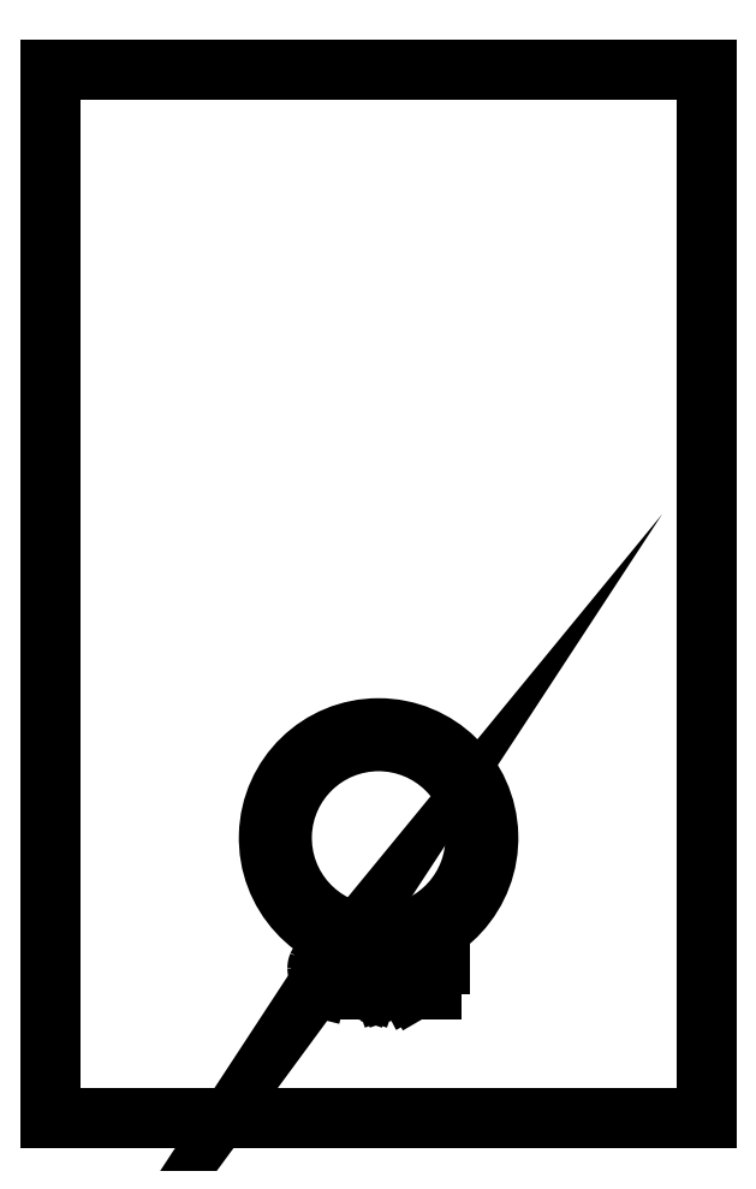
<metadata>
{"format":"dxf","ext":"dxf","renderer":"ezdxf+matplotlib","layout":"modelspace","background":"white","min_lineweight":24,"dpi":150}
</metadata>
<code>
0
SECTION
2
ENTITIES
0
LINE
360
10000058
8
Visible
10
-12.1
20
-19.2
30
0
11
-12.1
21
-19.39
31
0
0
ARC
360
1000005C
8
Visible
10
-12
20
-17.72
30
0
40
1.673
50
273.4
51
266.6
0
LINE
360
10000062
8
Visible
10
-11.9
20
-19.2
30
0
11
-11.9
21
-19.39
31
0
0
ARC
360
10000066
8
Visible
10
-12
20
-17.72
30
0
40
1.476
50
273.8
51
266.2
0
LINE
360
1000006C
8
Visible
10
-17
20
-22
30
0
11
-17
21
-6
31
0
0
LINE
360
10000070
8
Visible
10
-17
20
-22
30
0
11
-7
21
-22
31
0
0
LINE
360
10000074
8
Visible
10
-7
20
-22
30
0
11
-7
21
-6
31
0
0
LINE
360
10000078
8
Visible
10
-17
20
-6
30
0
11
-7
21
-6
31
0
0
SPLINE
360
1000007C
8
Visible
210
0
220
0
230
1
70
     8
71
     2
72
     6
73
     3
74
     0
42
1e-09
43
1e-08
40
0
40
0
40
0
40
1
40
1
40
1
10
-12.72
20
-19.65
30
0
10
-12.73
20
-19.66
30
0
10
-12.73
20
-19.66
30
0
0
SPLINE
360
10000080
8
Visible
210
0
220
0
230
1
70
     8
71
     2
72
     6
73
     3
74
     0
42
1e-09
43
1e-08
40
0
40
0
40
0
40
1
40
1
40
1
10
-12.73
20
-19.66
30
0
10
-12.73
20
-19.66
30
0
10
-12.73
20
-19.66
30
0
0
SPLINE
360
10000084
8
Visible
210
0
220
0
230
1
70
     8
71
     2
72
     6
73
     3
74
     0
42
1e-09
43
1e-08
40
0
40
0
40
0
40
1
40
1
40
1
10
-12.73
20
-19.66
30
0
10
-12.74
20
-19.65
30
0
10
-12.75
20
-19.65
30
0
0
SPLINE
360
10000088
8
Visible
210
0
220
0
230
1
70
     8
71
     2
72
     6
73
     3
74
     0
42
1e-09
43
1e-08
40
0
40
0
40
0
40
1
40
1
40
1
10
-12.75
20
-19.65
30
0
10
-12.75
20
-19.65
30
0
10
-12.77
20
-19.65
30
0
0
SPLINE
360
1000008C
8
Visible
210
0
220
0
230
1
70
     8
71
     2
72
     6
73
     3
74
     0
42
1e-09
43
1e-08
40
0
40
0
40
0
40
1
40
1
40
1
10
-12.77
20
-19.65
30
0
10
-12.78
20
-19.64
30
0
10
-12.8
20
-19.65
30
0
0
LINE
360
10000090
8
Visible
10
-12.8
20
-19.65
30
0
11
-12.8
21
-19.59
31
0
0
SPLINE
360
10000094
8
Visible
210
0
220
0
230
1
70
     8
71
     2
72
     6
73
     3
74
     0
42
1e-09
43
1e-08
40
0
40
0
40
0
40
1
40
1
40
1
10
-12.8
20
-19.59
30
0
10
-12.77
20
-19.59
30
0
10
-12.74
20
-19.59
30
0
0
SPLINE
360
10000098
8
Visible
210
0
220
0
230
1
70
     8
71
     2
72
     6
73
     3
74
     0
42
1e-09
43
1e-08
40
0
40
0
40
0
40
1
40
1
40
1
10
-12.74
20
-19.59
30
0
10
-12.72
20
-19.6
30
0
10
-12.7
20
-19.61
30
0
0
SPLINE
360
1000009C
8
Visible
210
0
220
0
230
1
70
     8
71
     2
72
     6
73
     3
74
     0
42
1e-09
43
1e-08
40
0
40
0
40
0
40
1
40
1
40
1
10
-12.7
20
-19.61
30
0
10
-12.7
20
-19.61
30
0
10
-12.71
20
-19.62
30
0
0
SPLINE
360
100000A0
8
Visible
210
0
220
0
230
1
70
     8
71
     2
72
     6
73
     3
74
     0
42
1e-09
43
1e-08
40
0
40
0
40
0
40
1
40
1
40
1
10
-12.71
20
-19.62
30
0
10
-12.71
20
-19.63
30
0
10
-12.72
20
-19.64
30
0
0
SPLINE
360
100000A4
8
Visible
210
0
220
0
230
1
70
     8
71
     2
72
     6
73
     3
74
     0
42
1e-09
43
1e-08
40
0
40
0
40
0
40
1
40
1
40
1
10
-12.72
20
-19.64
30
0
10
-12.72
20
-19.65
30
0
10
-12.72
20
-19.65
30
0
0
SPLINE
360
100000A8
8
Visible
210
0
220
0
230
1
70
     8
71
     2
72
     6
73
     3
74
     0
42
1e-09
43
1e-08
40
0
40
0
40
0
40
1
40
1
40
1
10
-12.92
20
-19.76
30
0
10
-12.93
20
-19.74
30
0
10
-12.93
20
-19.71
30
0
0
SPLINE
360
100000AC
8
Visible
210
0
220
0
230
1
70
     8
71
     2
72
     6
73
     3
74
     0
42
1e-09
43
1e-08
40
0
40
0
40
0
40
1
40
1
40
1
10
-12.93
20
-19.71
30
0
10
-12.93
20
-19.68
30
0
10
-12.92
20
-19.66
30
0
0
SPLINE
360
100000B0
8
Visible
210
0
220
0
230
1
70
     8
71
     2
72
     6
73
     3
74
     0
42
1e-09
43
1e-08
40
0
40
0
40
0
40
1
40
1
40
1
10
-12.92
20
-19.66
30
0
10
-12.92
20
-19.64
30
0
10
-12.9
20
-19.62
30
0
0
SPLINE
360
100000B4
8
Visible
210
0
220
0
230
1
70
     8
71
     2
72
     6
73
     3
74
     0
42
1e-09
43
1e-08
40
0
40
0
40
0
40
1
40
1
40
1
10
-12.9
20
-19.62
30
0
10
-12.88
20
-19.61
30
0
10
-12.86
20
-19.6
30
0
0
SPLINE
360
100000B8
8
Visible
210
0
220
0
230
1
70
     8
71
     2
72
     6
73
     3
74
     0
42
1e-09
43
1e-08
40
0
40
0
40
0
40
1
40
1
40
1
10
-12.86
20
-19.6
30
0
10
-12.84
20
-19.59
30
0
10
-12.82
20
-19.59
30
0
0
LINE
360
100000BC
8
Visible
10
-12.82
20
-19.59
30
0
11
-12.82
21
-19.65
31
0
0
SPLINE
360
100000C0
8
Visible
210
0
220
0
230
1
70
     8
71
     2
72
     6
73
     3
74
     0
42
1e-09
43
1e-08
40
0
40
0
40
0
40
1
40
1
40
1
10
-12.82
20
-19.65
30
0
10
-12.84
20
-19.66
30
0
10
-12.85
20
-19.67
30
0
0
SPLINE
360
100000C4
8
Visible
210
0
220
0
230
1
70
     8
71
     2
72
     6
73
     3
74
     0
42
1e-09
43
1e-08
40
0
40
0
40
0
40
1
40
1
40
1
10
-12.85
20
-19.67
30
0
10
-12.87
20
-19.69
30
0
10
-12.87
20
-19.71
30
0
0
SPLINE
360
100000C8
8
Visible
210
0
220
0
230
1
70
     8
71
     2
72
     6
73
     3
74
     0
42
1e-09
43
1e-08
40
0
40
0
40
0
40
1
40
1
40
1
10
-12.87
20
-19.71
30
0
10
-12.87
20
-19.73
30
0
10
-12.85
20
-19.74
30
0
0
SPLINE
360
100000CC
8
Visible
210
0
220
0
230
1
70
     8
71
     2
72
     6
73
     3
74
     0
42
1e-09
43
1e-08
40
0
40
0
40
0
40
1
40
1
40
1
10
-12.85
20
-19.74
30
0
10
-12.84
20
-19.76
30
0
10
-12.82
20
-19.77
30
0
0
LINE
360
100000D0
8
Visible
10
-12.82
20
-19.77
30
0
11
-12.82
21
-19.84
31
0
0
SPLINE
360
100000D4
8
Visible
210
0
220
0
230
1
70
     8
71
     2
72
     6
73
     3
74
     0
42
1e-09
43
1e-08
40
0
40
0
40
0
40
1
40
1
40
1
10
-12.82
20
-19.84
30
0
10
-12.84
20
-19.83
30
0
10
-12.86
20
-19.82
30
0
0
SPLINE
360
100000D8
8
Visible
210
0
220
0
230
1
70
     8
71
     2
72
     6
73
     3
74
     0
42
1e-09
43
1e-08
40
0
40
0
40
0
40
1
40
1
40
1
10
-12.86
20
-19.82
30
0
10
-12.88
20
-19.8
30
0
10
-12.9
20
-19.79
30
0
0
SPLINE
360
100000DC
8
Visible
210
0
220
0
230
1
70
     8
71
     2
72
     6
73
     3
74
     0
42
1e-09
43
1e-08
40
0
40
0
40
0
40
1
40
1
40
1
10
-12.9
20
-19.79
30
0
10
-12.91
20
-19.77
30
0
10
-12.92
20
-19.76
30
0
0
LINE
360
1e+05
8
Visible
10
-12.94
20
-20
30
0
11
-12.92
21
-19.95
31
0
0
SPLINE
360
1e+09
8
Visible
210
0
220
0
230
1
70
     8
71
     2
72
     6
73
     3
74
     0
42
1e-09
43
1e-08
40
0
40
0
40
0
40
1
40
1
40
1
10
-12.92
20
-19.95
30
0
10
-12.92
20
-19.96
30
0
10
-12.9
20
-19.96
30
0
0
SPLINE
360
1e+13
8
Visible
210
0
220
0
230
1
70
     8
71
     2
72
     6
73
     3
74
     0
42
1e-09
43
1e-08
40
0
40
0
40
0
40
1
40
1
40
1
10
-12.9
20
-19.96
30
0
10
-12.89
20
-19.96
30
0
10
-12.88
20
-19.97
30
0
0
SPLINE
360
100000EC
8
Visible
210
0
220
0
230
1
70
     8
71
     2
72
     6
73
     3
74
     0
42
1e-09
43
1e-08
40
0
40
0
40
0
40
1
40
1
40
1
10
-12.88
20
-19.97
30
0
10
-12.86
20
-19.97
30
0
10
-12.85
20
-19.97
30
0
0
SPLINE
360
100000F0
8
Visible
210
0
220
0
230
1
70
     8
71
     2
72
     6
73
     3
74
     0
42
1e-09
43
1e-08
40
0
40
0
40
0
40
1
40
1
40
1
10
-12.85
20
-19.97
30
0
10
-12.83
20
-19.98
30
0
10
-12.82
20
-19.98
30
0
0
LINE
360
100000F4
8
Visible
10
-12.82
20
-19.98
30
0
11
-12.82
21
-19.98
31
0
0
LINE
360
100000F8
8
Visible
10
-12.82
20
-19.98
30
0
11
-12.82
21
-20.03
31
0
0
LINE
360
100000FC
8
Visible
10
-12.82
20
-20.03
30
0
11
-12.82
21
-20.03
31
0
0
SPLINE
360
10000100
8
Visible
210
0
220
0
230
1
70
     8
71
     2
72
     6
73
     3
74
     0
42
1e-09
43
1e-08
40
0
40
0
40
0
40
1
40
1
40
1
10
-12.82
20
-20.03
30
0
10
-12.84
20
-20.03
30
0
10
-12.85
20
-20.03
30
0
0
SPLINE
360
10000104
8
Visible
210
0
220
0
230
1
70
     8
71
     2
72
     6
73
     3
74
     0
42
1e-09
43
1e-08
40
0
40
0
40
0
40
1
40
1
40
1
10
-12.85
20
-20.03
30
0
10
-12.87
20
-20.03
30
0
10
-12.88
20
-20.03
30
0
0
SPLINE
360
10000108
8
Visible
210
0
220
0
230
1
70
     8
71
     2
72
     6
73
     3
74
     0
42
1e-09
43
1e-08
40
0
40
0
40
0
40
1
40
1
40
1
10
-12.88
20
-20.03
30
0
10
-12.9
20
-20.02
30
0
10
-12.91
20
-20.02
30
0
0
SPLINE
360
1000010C
8
Visible
210
0
220
0
230
1
70
     8
71
     2
72
     6
73
     3
74
     0
42
1e-09
43
1e-08
40
0
40
0
40
0
40
1
40
1
40
1
10
-12.91
20
-20.02
30
0
10
-12.93
20
-20.01
30
0
10
-12.94
20
-20
30
0
0
LINE
360
10000110
8
Visible
10
-12.8
20
-19.85
30
0
11
-12.8
21
-19.78
31
0
0
SPLINE
360
10000114
8
Visible
210
0
220
0
230
1
70
     8
71
     2
72
     6
73
     3
74
     0
42
1e-09
43
1e-08
40
0
40
0
40
0
40
1
40
1
40
1
10
-12.8
20
-19.78
30
0
10
-12.78
20
-19.79
30
0
10
-12.76
20
-19.8
30
0
0
SPLINE
360
10000118
8
Visible
210
0
220
0
230
1
70
     8
71
     2
72
     6
73
     3
74
     0
42
1e-09
43
1e-08
40
0
40
0
40
0
40
1
40
1
40
1
10
-12.76
20
-19.8
30
0
10
-12.74
20
-19.81
30
0
10
-12.72
20
-19.82
30
0
0
SPLINE
360
1000011C
8
Visible
210
0
220
0
230
1
70
     8
71
     2
72
     6
73
     3
74
     0
42
1e-09
43
1e-08
40
0
40
0
40
0
40
1
40
1
40
1
10
-12.72
20
-19.82
30
0
10
-12.7
20
-19.84
30
0
10
-12.69
20
-19.86
30
0
0
SPLINE
360
10000120
8
Visible
210
0
220
0
230
1
70
     8
71
     2
72
     6
73
     3
74
     0
42
1e-09
43
1e-08
40
0
40
0
40
0
40
1
40
1
40
1
10
-12.69
20
-19.86
30
0
10
-12.68
20
-19.88
30
0
10
-12.68
20
-19.91
30
0
0
SPLINE
360
10000124
8
Visible
210
0
220
0
230
1
70
     8
71
     2
72
     6
73
     3
74
     0
42
1e-09
43
1e-08
40
0
40
0
40
0
40
1
40
1
40
1
10
-12.68
20
-19.91
30
0
10
-12.68
20
-19.93
30
0
10
-12.69
20
-19.95
30
0
0
SPLINE
360
10000128
8
Visible
210
0
220
0
230
1
70
     8
71
     2
72
     6
73
     3
74
     0
42
1e-09
43
1e-08
40
0
40
0
40
0
40
1
40
1
40
1
10
-12.69
20
-19.95
30
0
10
-12.7
20
-19.97
30
0
10
-12.71
20
-19.99
30
0
0
SPLINE
360
1000012C
8
Visible
210
0
220
0
230
1
70
     8
71
     2
72
     6
73
     3
74
     0
42
1e-09
43
1e-08
40
0
40
0
40
0
40
1
40
1
40
1
10
-12.71
20
-19.99
30
0
10
-12.73
20
-20.01
30
0
10
-12.75
20
-20.02
30
0
0
SPLINE
360
10000130
8
Visible
210
0
220
0
230
1
70
     8
71
     2
72
     6
73
     3
74
     0
42
1e-09
43
1e-08
40
0
40
0
40
0
40
1
40
1
40
1
10
-12.75
20
-20.02
30
0
10
-12.77
20
-20.03
30
0
10
-12.8
20
-20.03
30
0
0
LINE
360
10000134
8
Visible
10
-12.8
20
-20.03
30
0
11
-12.8
21
-19.97
31
0
0
SPLINE
360
10000138
8
Visible
210
0
220
0
230
1
70
     8
71
     2
72
     6
73
     3
74
     0
42
1e-09
43
1e-08
40
0
40
0
40
0
40
1
40
1
40
1
10
-12.8
20
-19.97
30
0
10
-12.75
20
-19.96
30
0
10
-12.75
20
-19.91
30
0
0
SPLINE
360
1000013C
8
Visible
210
0
220
0
230
1
70
     8
71
     2
72
     6
73
     3
74
     0
42
1e-09
43
1e-08
40
0
40
0
40
0
40
1
40
1
40
1
10
-12.75
20
-19.91
30
0
10
-12.75
20
-19.89
30
0
10
-12.76
20
-19.88
30
0
0
SPLINE
360
10000140
8
Visible
210
0
220
0
230
1
70
     8
71
     2
72
     6
73
     3
74
     0
42
1e-09
43
1e-08
40
0
40
0
40
0
40
1
40
1
40
1
10
-12.76
20
-19.88
30
0
10
-12.78
20
-19.86
30
0
10
-12.8
20
-19.85
30
0
0
LINE
360
10000144
8
Visible
10
-12.63
20
-19.59
30
0
11
-12.3
21
-19.59
31
0
0
LINE
360
10000148
8
Visible
10
-12.3
20
-19.59
30
0
11
-12.3
21
-19.64
31
0
0
LINE
360
1000014C
8
Visible
10
-12.3
20
-19.64
30
0
11
-12.43
21
-19.64
31
0
0
LINE
360
10000150
8
Visible
10
-12.43
20
-19.64
30
0
11
-12.43
21
-20.03
31
0
0
LINE
360
10000154
8
Visible
10
-12.43
20
-20.03
30
0
11
-12.5
21
-20.03
31
0
0
LINE
360
10000158
8
Visible
10
-12.5
20
-20.03
30
0
11
-12.5
21
-19.64
31
0
0
LINE
360
1000015C
8
Visible
10
-12.5
20
-19.64
30
0
11
-12.63
21
-19.64
31
0
0
LINE
360
10000160
8
Visible
10
-12.63
20
-19.64
30
0
11
-12.63
21
-19.59
31
0
0
LINE
360
10000164
8
Visible
10
-12
20
-19.59
30
0
11
-11.85
21
-20.03
31
0
0
LINE
360
10000168
8
Visible
10
-11.85
20
-20.03
30
0
11
-11.93
21
-20.03
31
0
0
LINE
360
1000016C
8
Visible
10
-11.93
20
-20.03
30
0
11
-12.04
21
-19.7
31
0
0
LINE
360
10000170
8
Visible
10
-12.04
20
-19.7
30
0
11
-12.15
21
-20.03
31
0
0
LINE
360
10000174
8
Visible
10
-12.15
20
-20.03
30
0
11
-12.23
21
-20.03
31
0
0
LINE
360
10000178
8
Visible
10
-12.23
20
-20.03
30
0
11
-12.08
21
-19.59
31
0
0
LINE
360
1000017C
8
Visible
10
-12.08
20
-19.59
30
0
11
-12
21
-19.59
31
0
0
LINE
360
10000180
8
Visible
10
-12.08
20
-19.89
30
0
11
-12
21
-19.89
31
0
0
LINE
360
10000184
8
Visible
10
-12
20
-19.89
30
0
11
-11.98
21
-19.94
31
0
0
LINE
360
10000188
8
Visible
10
-11.98
20
-19.94
30
0
11
-12.1
21
-19.94
31
0
0
LINE
360
1000018C
8
Visible
10
-12.1
20
-19.94
30
0
11
-12.08
21
-19.89
31
0
0
LINE
360
10000190
8
Visible
10
-11.76
20
-20.03
30
0
11
-11.76
21
-19.59
31
0
0
LINE
360
10000194
8
Visible
10
-11.76
20
-19.59
30
0
11
-11.69
21
-19.59
31
0
0
LINE
360
10000198
8
Visible
10
-11.69
20
-19.59
30
0
11
-11.69
21
-20.03
31
0
0
LINE
360
1000019C
8
Visible
10
-11.69
20
-20.03
30
0
11
-11.76
21
-20.03
31
0
0
LINE
360
100001A0
8
Visible
10
-11.56
20
-19.86
30
0
11
-11.46
21
-20.03
31
0
0
LINE
360
100001A4
8
Visible
10
-11.46
20
-20.03
30
0
11
-11.54
21
-20.03
31
0
0
LINE
360
100001A8
8
Visible
10
-11.54
20
-20.03
30
0
11
-11.62
21
-19.87
31
0
0
SPLINE
360
100001AC
8
Visible
210
0
220
0
230
1
70
     8
71
     2
72
     6
73
     3
74
     0
42
1e-09
43
1e-08
40
0
40
0
40
0
40
1
40
1
40
1
10
-11.62
20
-19.87
30
0
10
-11.62
20
-19.87
30
0
10
-11.63
20
-19.87
30
0
0
SPLINE
360
100001B0
8
Visible
210
0
220
0
230
1
70
     8
71
     2
72
     6
73
     3
74
     0
42
1e-09
43
1e-08
40
0
40
0
40
0
40
1
40
1
40
1
10
-11.63
20
-19.87
30
0
10
-11.63
20
-19.87
30
0
10
-11.63
20
-19.87
30
0
0
LINE
360
100001B4
8
Visible
10
-11.63
20
-19.87
30
0
11
-11.66
21
-19.87
31
0
0
LINE
360
100001B8
8
Visible
10
-11.66
20
-19.87
30
0
11
-11.66
21
-19.82
31
0
0
LINE
360
100001BC
8
Visible
10
-11.66
20
-19.82
30
0
11
-11.62
21
-19.82
31
0
0
SPLINE
360
100001C0
8
Visible
210
0
220
0
230
1
70
     8
71
     2
72
     6
73
     3
74
     0
42
1e-09
43
1e-08
40
0
40
0
40
0
40
1
40
1
40
1
10
-11.62
20
-19.82
30
0
10
-11.61
20
-19.82
30
0
10
-11.6
20
-19.82
30
0
0
SPLINE
360
100001C4
8
Visible
210
0
220
0
230
1
70
     8
71
     2
72
     6
73
     3
74
     0
42
1e-09
43
1e-08
40
0
40
0
40
0
40
1
40
1
40
1
10
-11.6
20
-19.82
30
0
10
-11.58
20
-19.81
30
0
10
-11.57
20
-19.8
30
0
0
SPLINE
360
100001C8
8
Visible
210
0
220
0
230
1
70
     8
71
     2
72
     6
73
     3
74
     0
42
1e-09
43
1e-08
40
0
40
0
40
0
40
1
40
1
40
1
10
-11.57
20
-19.8
30
0
10
-11.56
20
-19.79
30
0
10
-11.56
20
-19.77
30
0
0
SPLINE
360
100001CC
8
Visible
210
0
220
0
230
1
70
     8
71
     2
72
     6
73
     3
74
     0
42
1e-09
43
1e-08
40
0
40
0
40
0
40
1
40
1
40
1
10
-11.56
20
-19.77
30
0
10
-11.55
20
-19.76
30
0
10
-11.55
20
-19.73
30
0
0
SPLINE
360
100001D0
8
Visible
210
0
220
0
230
1
70
     8
71
     2
72
     6
73
     3
74
     0
42
1e-09
43
1e-08
40
0
40
0
40
0
40
1
40
1
40
1
10
-11.55
20
-19.73
30
0
10
-11.55
20
-19.72
30
0
10
-11.55
20
-19.7
30
0
0
SPLINE
360
100001D4
8
Visible
210
0
220
0
230
1
70
     8
71
     2
72
     6
73
     3
74
     0
42
1e-09
43
1e-08
40
0
40
0
40
0
40
1
40
1
40
1
10
-11.55
20
-19.7
30
0
10
-11.56
20
-19.69
30
0
10
-11.57
20
-19.68
30
0
0
SPLINE
360
100001D8
8
Visible
210
0
220
0
230
1
70
     8
71
     2
72
     6
73
     3
74
     0
42
1e-09
43
1e-08
40
0
40
0
40
0
40
1
40
1
40
1
10
-11.57
20
-19.68
30
0
10
-11.57
20
-19.66
30
0
10
-11.59
20
-19.66
30
0
0
SPLINE
360
100001DC
8
Visible
210
0
220
0
230
1
70
     8
71
     2
72
     6
73
     3
74
     0
42
1e-09
43
1e-08
40
0
40
0
40
0
40
1
40
1
40
1
10
-11.59
20
-19.66
30
0
10
-11.61
20
-19.65
30
0
10
-11.64
20
-19.65
30
0
0
LINE
360
1e+05
8
Visible
10
-11.64
20
-19.65
30
0
11
-11.66
21
-19.65
31
0
0
LINE
360
1e+09
8
Visible
10
-11.66
20
-19.65
30
0
11
-11.66
21
-19.59
31
0
0
LINE
360
1e+13
8
Visible
10
-11.66
20
-19.59
30
0
11
-11.63
21
-19.59
31
0
0
SPLINE
360
100001EC
8
Visible
210
0
220
0
230
1
70
     8
71
     2
72
     6
73
     3
74
     0
42
1e-09
43
1e-08
40
0
40
0
40
0
40
1
40
1
40
1
10
-11.63
20
-19.59
30
0
10
-11.61
20
-19.59
30
0
10
-11.58
20
-19.6
30
0
0
SPLINE
360
100001F0
8
Visible
210
0
220
0
230
1
70
     8
71
     2
72
     6
73
     3
74
     0
42
1e-09
43
1e-08
40
0
40
0
40
0
40
1
40
1
40
1
10
-11.58
20
-19.6
30
0
10
-11.55
20
-19.61
30
0
10
-11.53
20
-19.63
30
0
0
SPLINE
360
100001F4
8
Visible
210
0
220
0
230
1
70
     8
71
     2
72
     6
73
     3
74
     0
42
1e-09
43
1e-08
40
0
40
0
40
0
40
1
40
1
40
1
10
-11.53
20
-19.63
30
0
10
-11.51
20
-19.65
30
0
10
-11.49
20
-19.67
30
0
0
SPLINE
360
100001F8
8
Visible
210
0
220
0
230
1
70
     8
71
     2
72
     6
73
     3
74
     0
42
1e-09
43
1e-08
40
0
40
0
40
0
40
1
40
1
40
1
10
-11.49
20
-19.67
30
0
10
-11.48
20
-19.7
30
0
10
-11.48
20
-19.73
30
0
0
SPLINE
360
100001FC
8
Visible
210
0
220
0
230
1
70
     8
71
     2
72
     6
73
     3
74
     0
42
1e-09
43
1e-08
40
0
40
0
40
0
40
1
40
1
40
1
10
-11.48
20
-19.73
30
0
10
-11.48
20
-19.78
30
0
10
-11.5
20
-19.81
30
0
0
SPLINE
360
10000200
8
Visible
210
0
220
0
230
1
70
     8
71
     2
72
     6
73
     3
74
     0
42
1e-09
43
1e-08
40
0
40
0
40
0
40
1
40
1
40
1
10
-11.5
20
-19.81
30
0
10
-11.53
20
-19.84
30
0
10
-11.56
20
-19.86
30
0
0
LINE
360
10000204
8
Visible
10
-11.39
20
-19.59
30
0
11
-11.06
21
-19.59
31
0
0
LINE
360
10000208
8
Visible
10
-11.06
20
-19.59
30
0
11
-11.06
21
-19.64
31
0
0
LINE
360
1000020C
8
Visible
10
-11.06
20
-19.64
30
0
11
-11.19
21
-19.64
31
0
0
LINE
360
10000210
8
Visible
10
-11.19
20
-19.64
30
0
11
-11.19
21
-20.03
31
0
0
LINE
360
10000214
8
Visible
10
-11.19
20
-20.03
30
0
11
-11.26
21
-20.03
31
0
0
LINE
360
10000218
8
Visible
10
-11.26
20
-20.03
30
0
11
-11.26
21
-19.64
31
0
0
LINE
360
1000021C
8
Visible
10
-11.26
20
-19.64
30
0
11
-11.39
21
-19.64
31
0
0
LINE
360
10000220
8
Visible
10
-11.39
20
-19.64
30
0
11
-11.39
21
-19.59
31
0
0
ENDSEC
0
EOF

</code>
